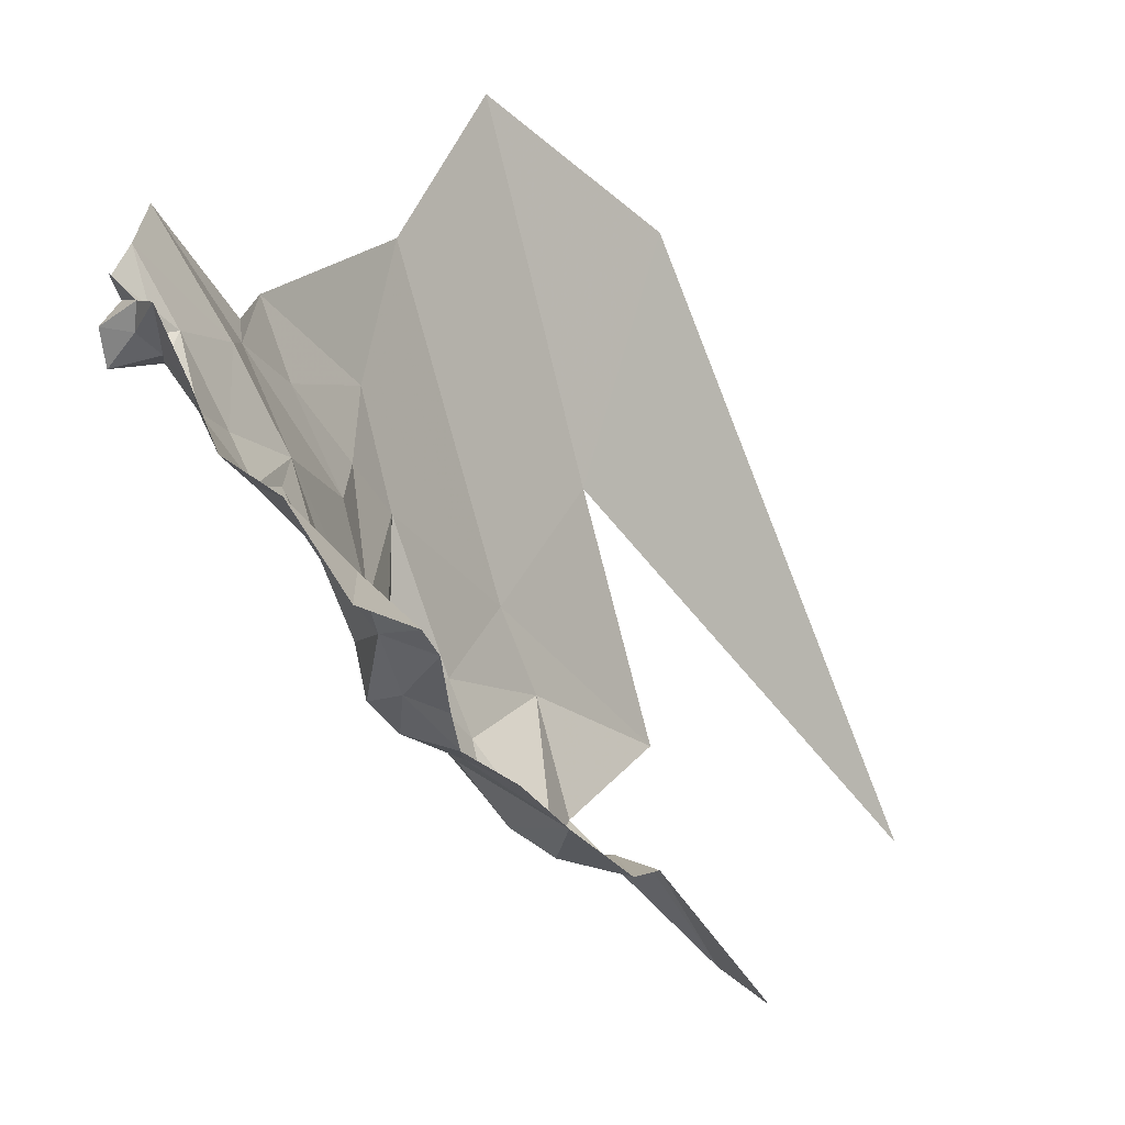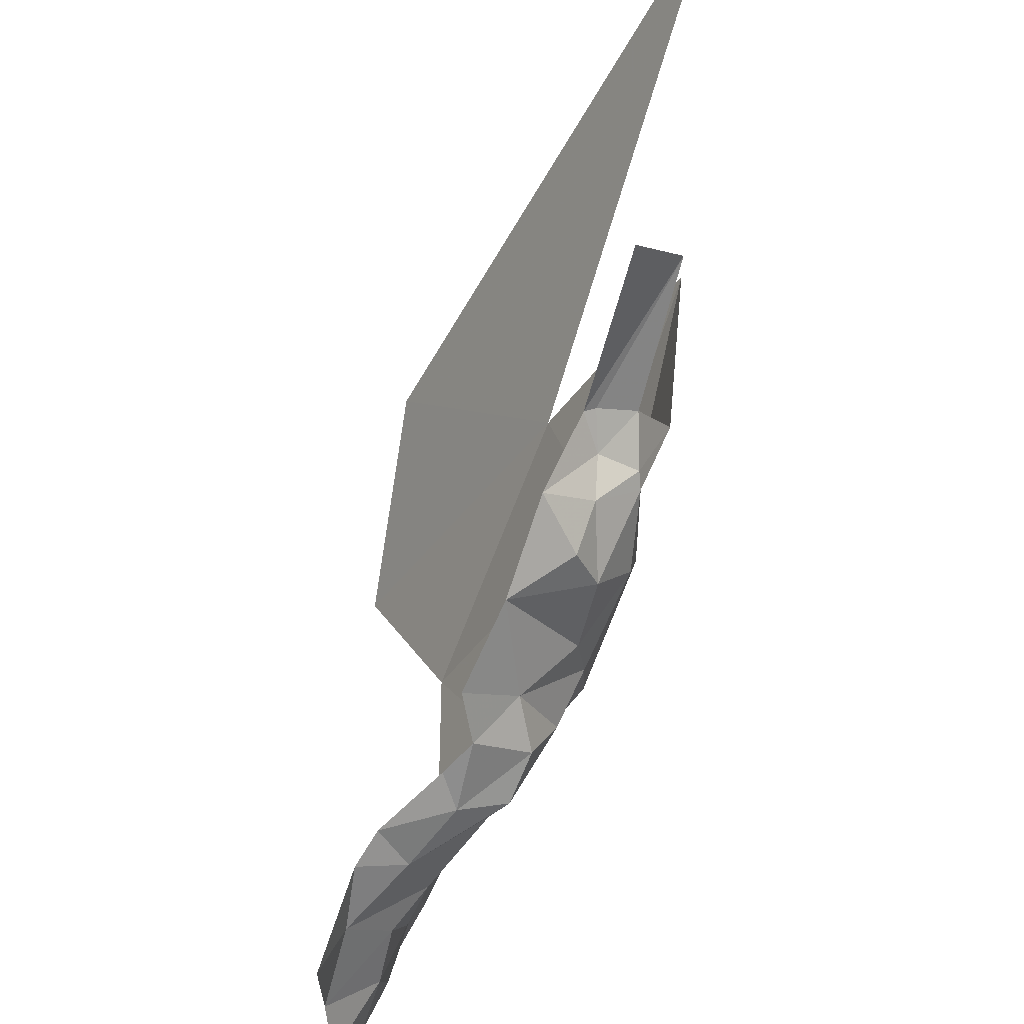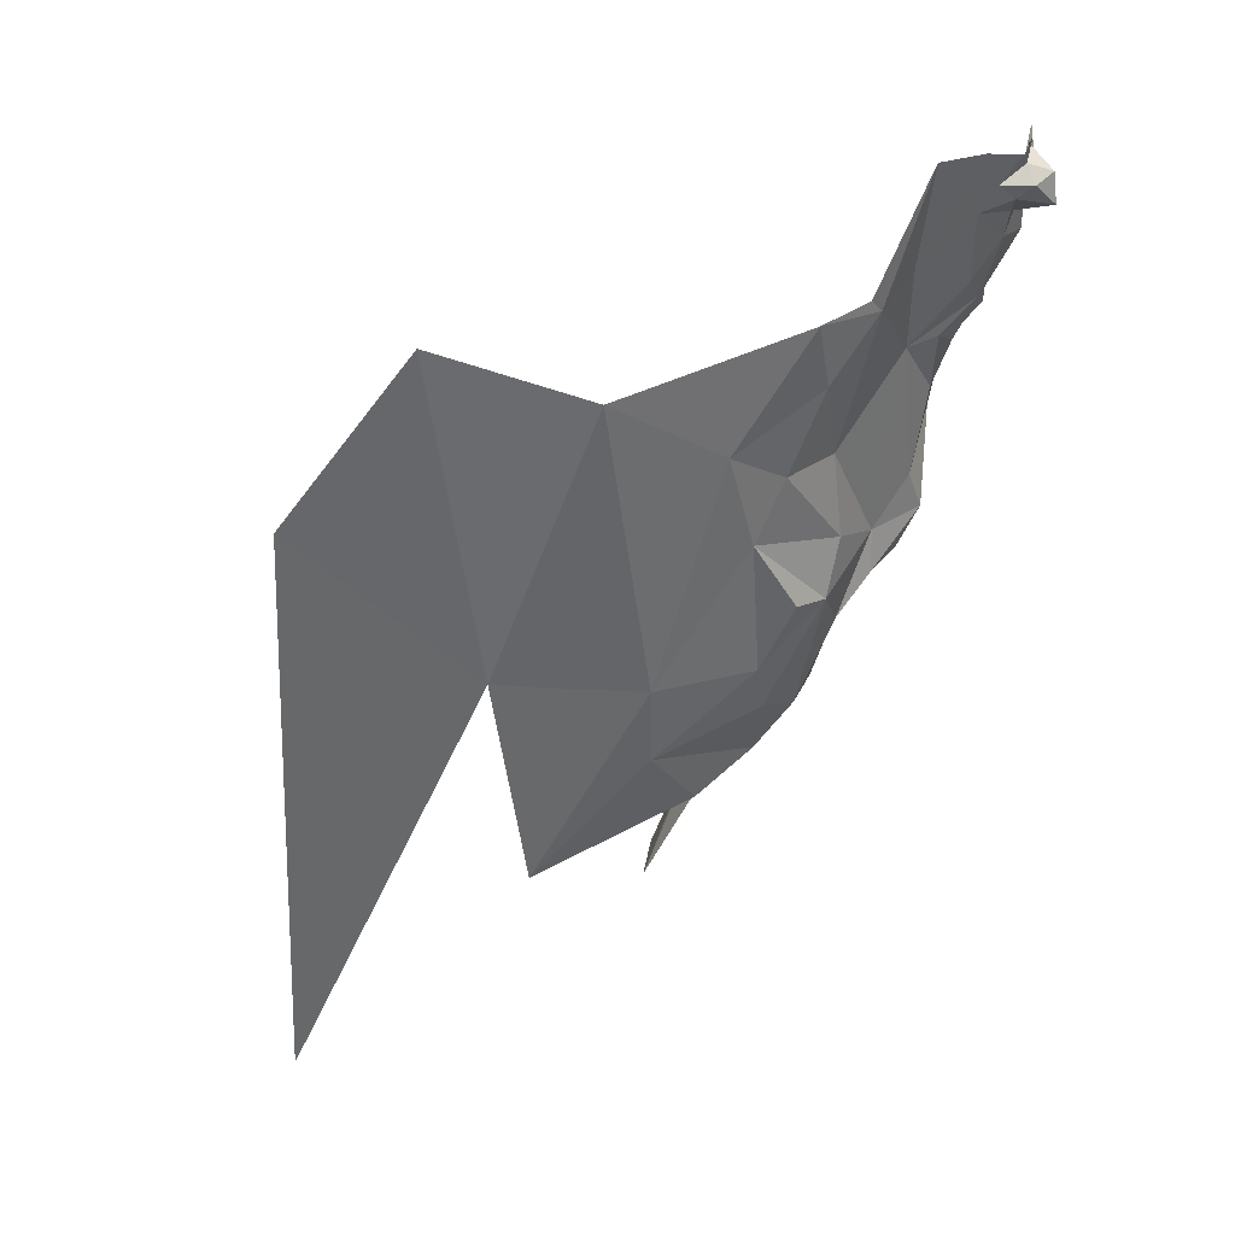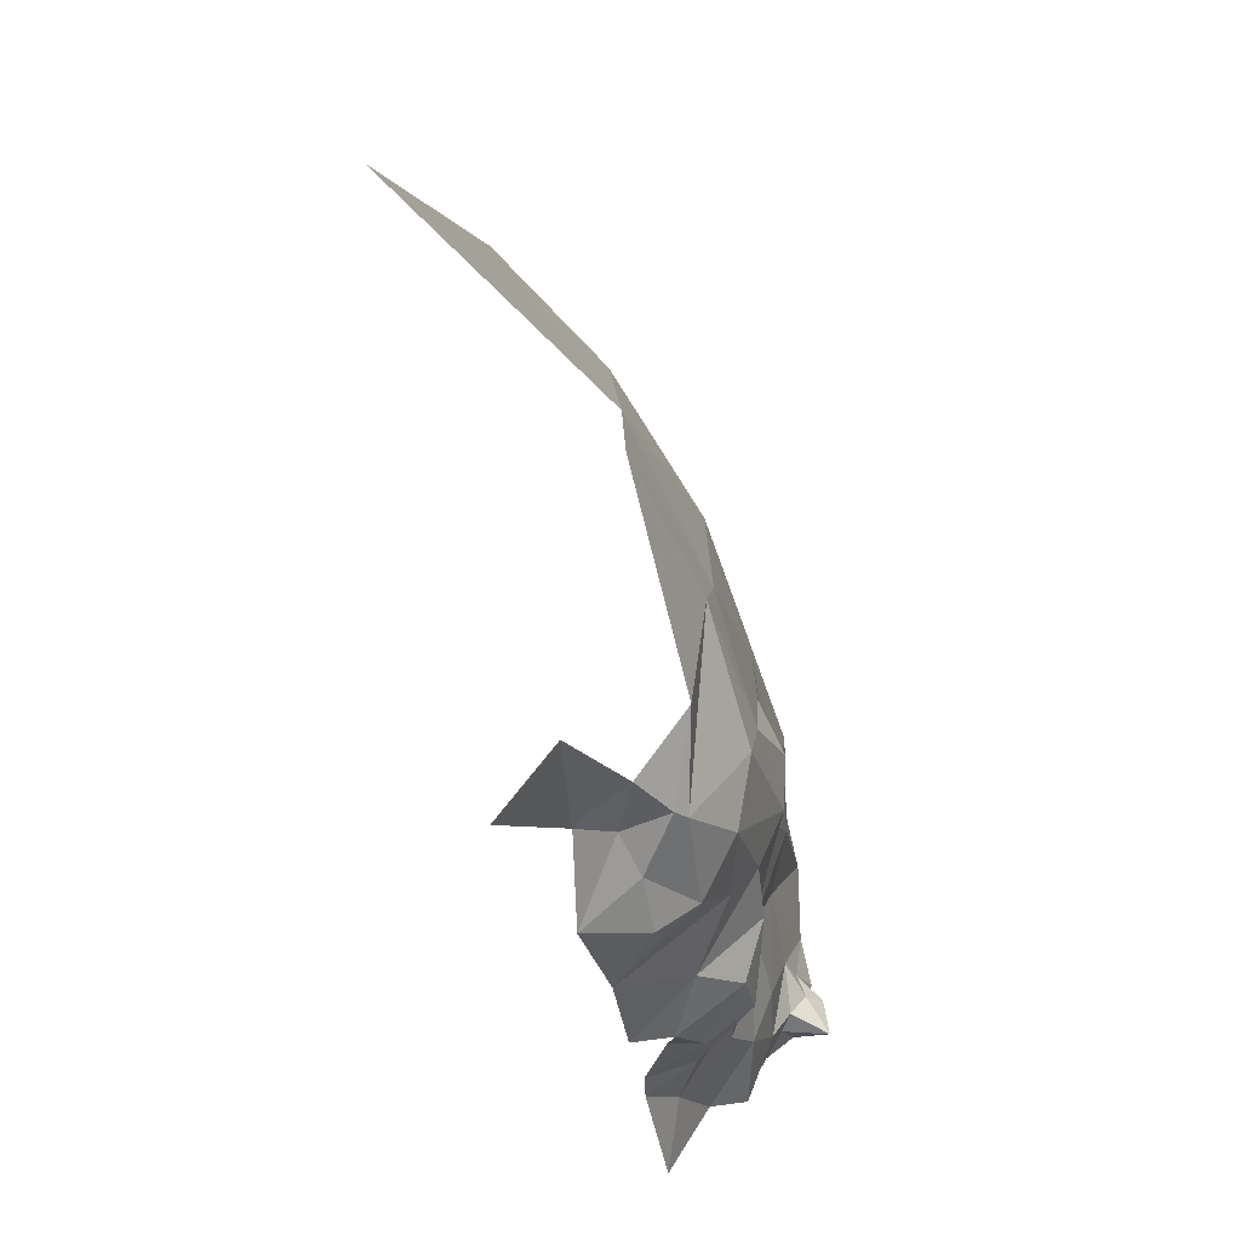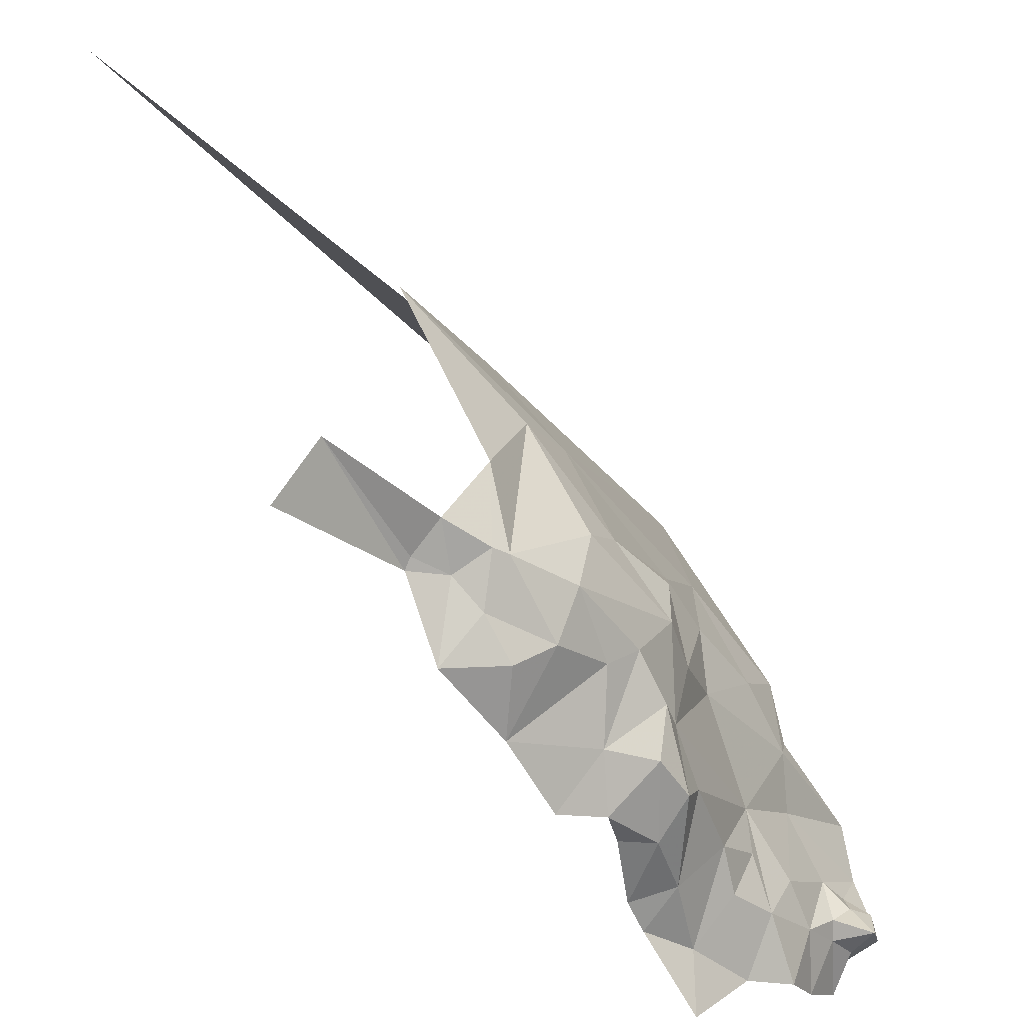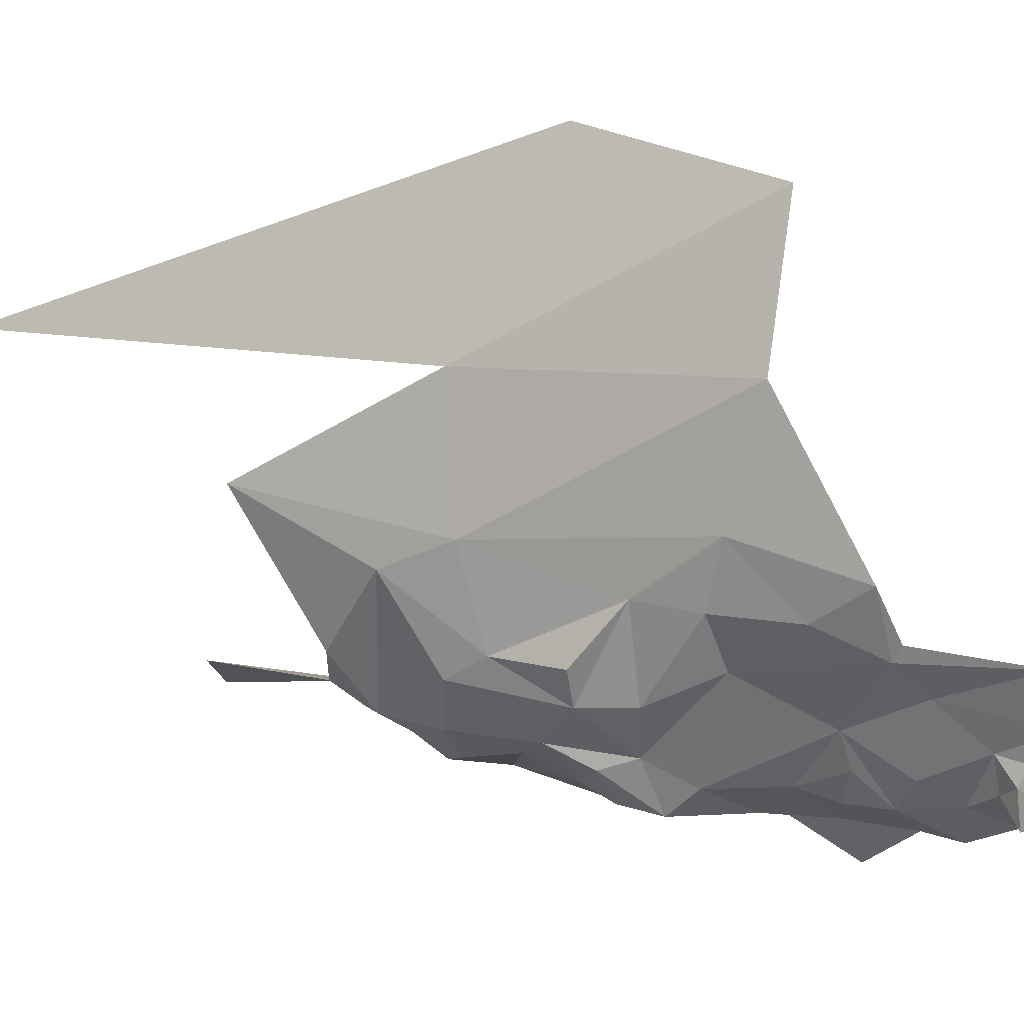
<metadata>
{"format":"obj","ext":"obj","renderer":"f3d","projection":"perspective","resolution":1024,"background":"white","views":[{"elev":-44.2,"azim":175.8,"up":"+Z"},{"elev":-75.0,"azim":-56.9,"up":"+Z"},{"elev":1.8,"azim":41.6,"up":"+Y"},{"elev":-22.6,"azim":-22.4,"up":"+Z"},{"elev":-48.5,"azim":-0.1,"up":"+Z"},{"elev":30.4,"azim":74.0,"up":"+Z"}]}
</metadata>
<code>
v 3.089 1.245 1.787
v 3.063 1.213 1.747
v 3.11 1.283 1.77
v 2.751 0.8681 1.844
v 2.944 1.093 1.884
v 2.909 1.171 1.998
v 3.085 1.268 1.714
v 3.16 1.362 1.718
v 3.145 1.348 1.718
v 3.155 1.359 1.707
v 3.087 1.276 1.688
v 3.07 1.25 1.671
v 3.005 1.118 1.674
v 2.99 1.078 1.688
v 2.979 1.091 1.659
v 3.039 1.136 1.723
v 2.997 1.077 1.725
v 2.868 0.9704 1.675
v 2.845 0.985 1.642
v 2.905 1.051 1.67
v 3.047 1.187 1.648
v 3.032 1.207 1.634
v 3.043 1.243 1.636
v 3.003 1.152 1.647
v 2.978 1.169 1.619
v 3.005 1.18 1.627
v 2.985 1.087 1.803
v 3.058 1.208 1.827
v 3.045 1.233 1.907
v 2.964 1.049 1.779
v 2.956 1.05 1.681
v 2.921 1.085 1.638
v 2.943 1.069 1.659
v 2.927 1.057 1.673
v 2.954 1.128 1.63
v 2.947 1.046 1.681
v 3.098 1.298 1.665
v 3.121 1.327 1.678
v 3.11 1.303 1.692
v 2.922 1.03 1.685
v 3.041 1.173 1.685
v 3.032 1.163 1.65
v 3.005 1.258 1.993
v 3.021 1.125 1.691
v 3.036 1.151 1.678
v 2.9 0.9829 1.807
v 2.946 1.024 1.72
v 3.039 1.132 1.748
v 3.01 1.098 1.744
v 3.041 1.165 1.786
v 3.136 1.348 1.687
v 3.136 1.338 1.694
v 3.112 1.306 1.745
v 3.154 1.361 1.742
v 3.149 1.353 1.778
v 3.132 1.334 1.718
v 3.06 1.2 1.783
v 3.053 1.286 1.63
v 3.084 1.321 1.637
v 3.076 1.276 1.659
v 3.054 1.302 1.597
v 3.11 1.334 1.645
v 2.957 1.089 1.643
v 3.123 1.36 1.659
v 3.139 1.384 1.679
v 3.159 1.34 1.686
v 3.163 1.356 1.694
v 3.159 1.348 1.706
v 3.147 1.359 1.688
v 3.147 1.372 1.693
v 3.049 1.169 1.724
v 3.01 1.201 1.63
v 3.017 1.243 1.625
v 3.054 1.203 1.668
v 2.908 1.046 1.674
v 3.105 1.273 1.815
v 3.112 1.287 1.781
v 3.025 1.262 1.622
v 3.16 1.371 1.71
v 3.147 1.342 1.705
f 1 2 3
f 4 5 6
f 7 3 2
f 8 9 10
f 11 7 12
f 13 14 15
f 16 17 14
f 18 19 20
f 21 22 23
f 24 25 26
f 27 28 29
f 30 31 17
f 32 33 34
f 25 24 35
f 36 34 33
f 37 38 39
f 40 34 36
f 20 32 34
f 2 41 7
f 42 22 21
f 43 6 5
f 44 45 41
f 13 35 24
f 5 27 29
f 46 47 30
f 48 49 16
f 50 27 49
f 38 51 52
f 36 47 40
f 31 30 47
f 53 54 55
f 39 38 56
f 1 57 2
f 28 27 50
f 58 59 60
f 58 61 59
f 59 37 60
f 62 38 37
f 43 5 29
f 44 13 24
f 44 14 13
f 35 63 32
f 35 13 15
f 38 64 51
f 38 62 64
f 65 51 64
f 66 67 68
f 69 65 70
f 56 54 53
f 9 8 54
f 16 71 50
f 16 41 71
f 16 44 41
f 16 14 44
f 26 22 42
f 72 73 22
f 41 74 7
f 21 23 74
f 75 40 18
f 75 34 40
f 41 21 74
f 41 45 21
f 55 3 53
f 31 14 17
f 31 15 14
f 76 1 3
f 76 29 28
f 63 33 32
f 15 31 33
f 3 77 76
f 3 55 77
f 27 30 49
f 27 46 30
f 31 36 33
f 31 47 36
f 24 45 44
f 24 26 42
f 45 42 21
f 45 24 42
f 73 23 22
f 78 61 58
f 58 23 78
f 58 12 23
f 28 1 76
f 28 57 1
f 20 75 18
f 20 34 75
f 2 71 41
f 2 57 71
f 46 27 5
f 73 78 23
f 9 68 10
f 56 38 52
f 15 63 35
f 15 33 63
f 8 10 79
f 80 52 66
f 80 56 52
f 12 74 23
f 12 7 74
f 10 70 79
f 67 69 70
f 51 66 52
f 69 67 66
f 17 49 30
f 17 16 49
f 53 39 56
f 7 37 39
f 59 62 37
f 51 69 66
f 51 65 69
f 26 72 22
f 50 57 28
f 50 71 57
f 50 48 16
f 50 49 48
f 56 9 54
f 56 80 9
f 12 60 11
f 12 58 60
f 80 68 9
f 80 66 68
f 7 53 3
f 7 39 53
f 37 11 60
f 37 7 11
f 10 67 70
f 10 68 67

</code>
